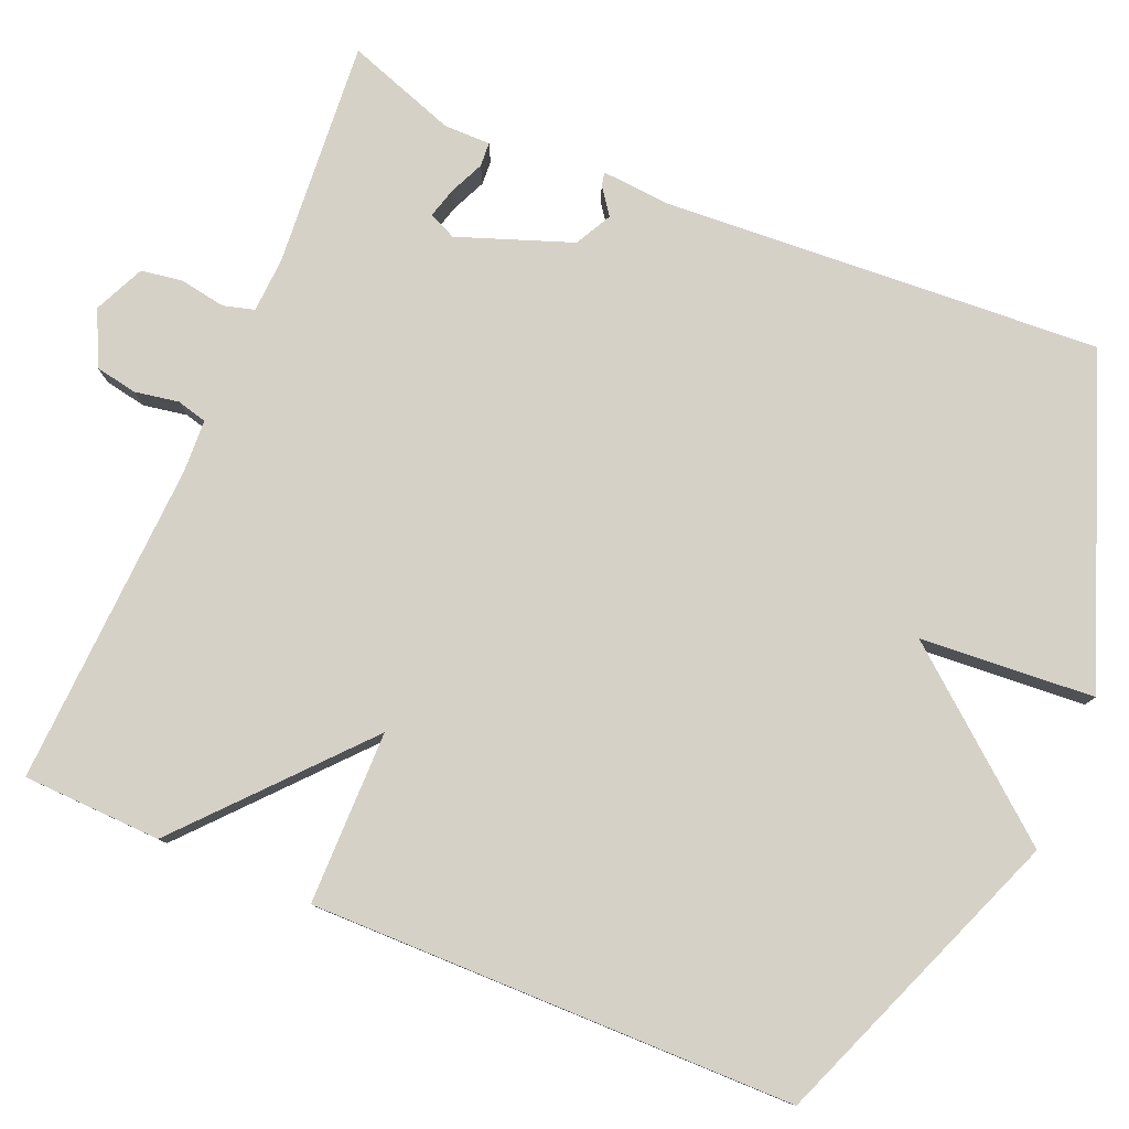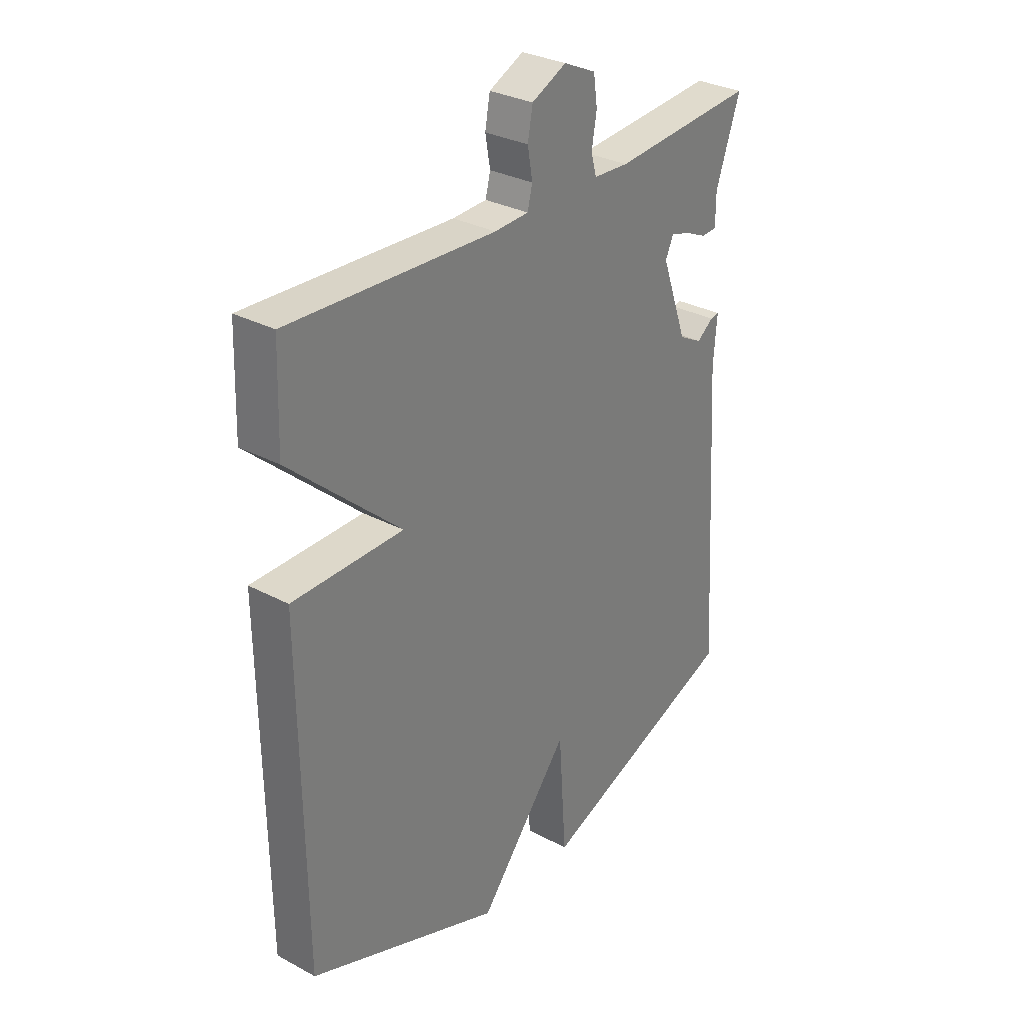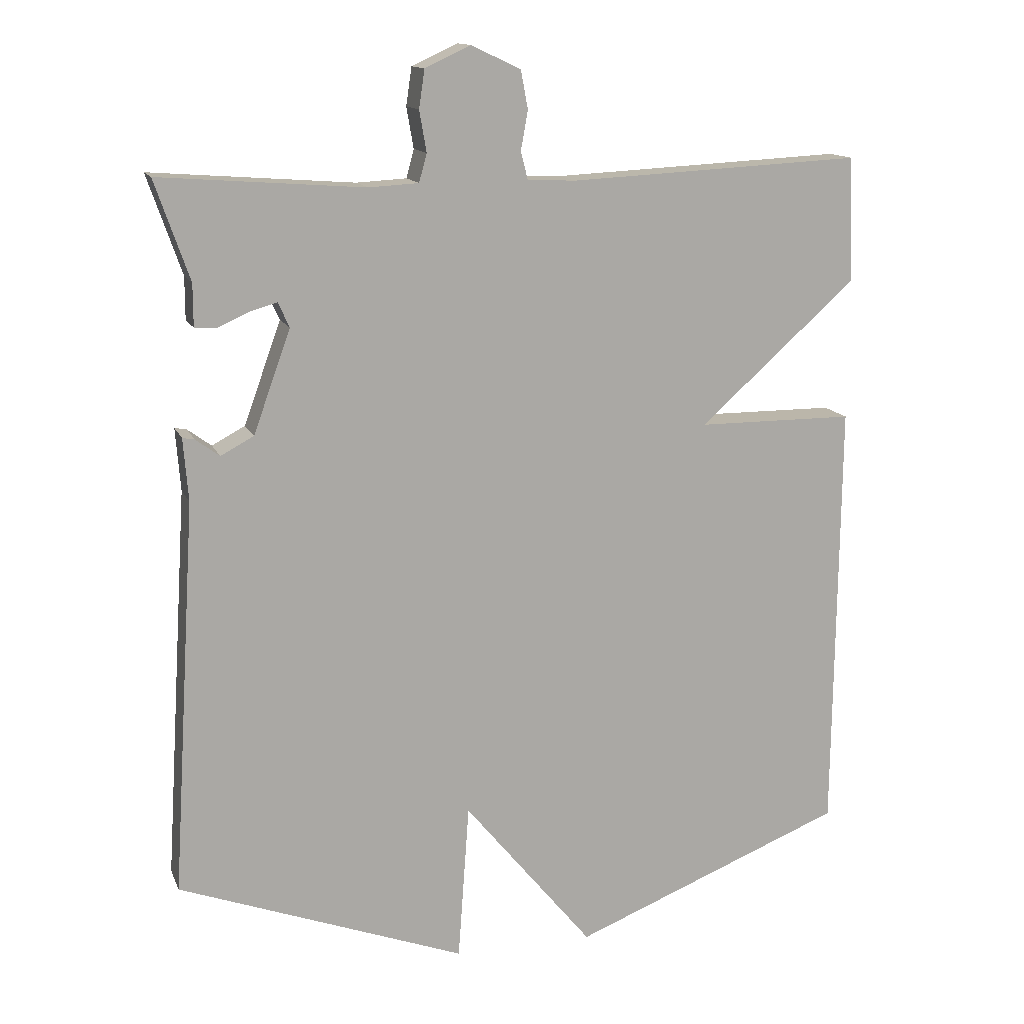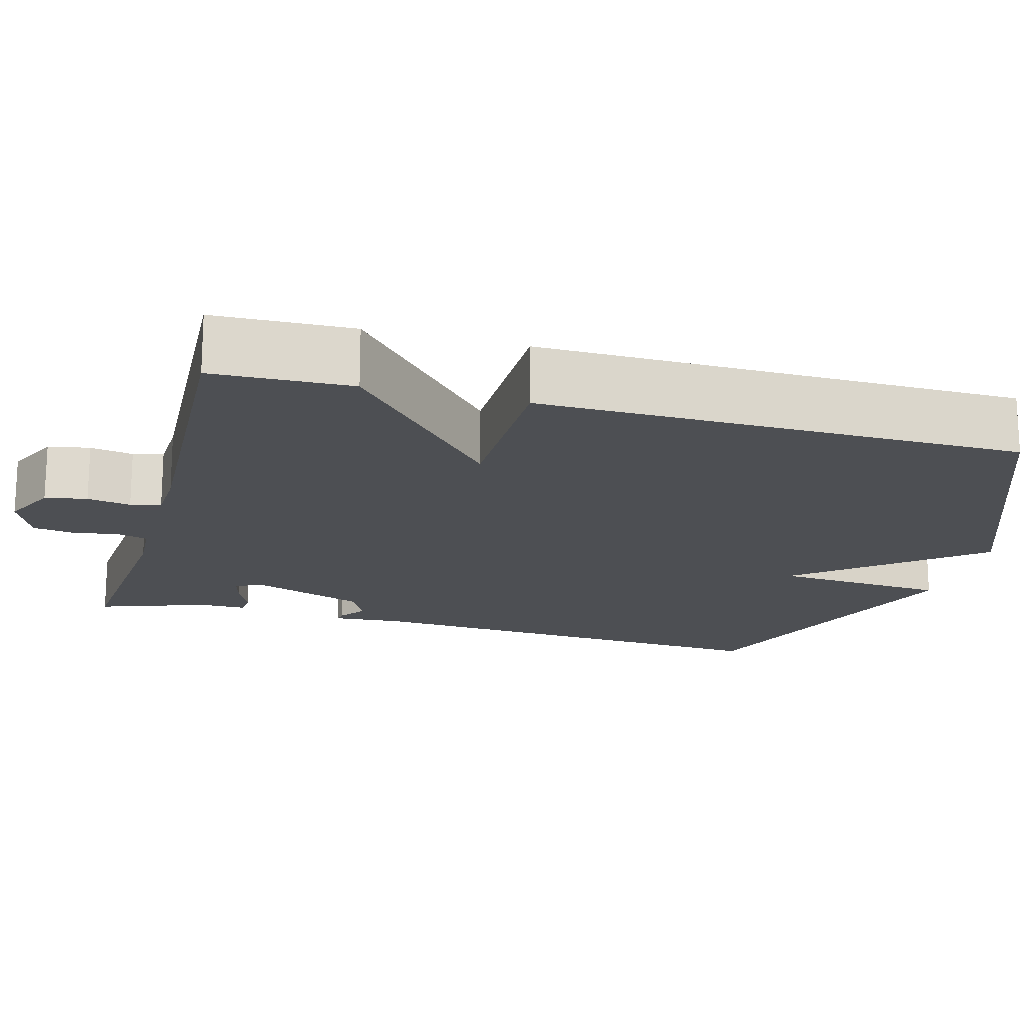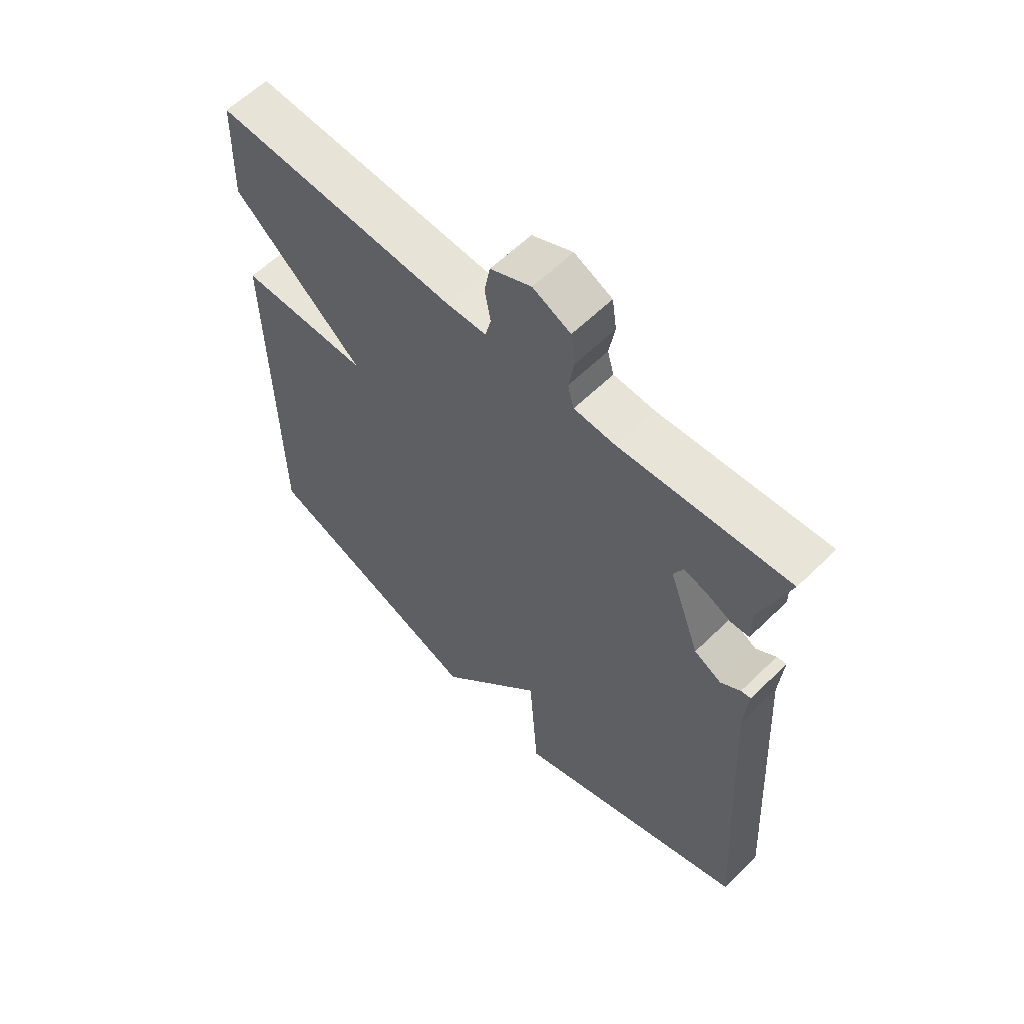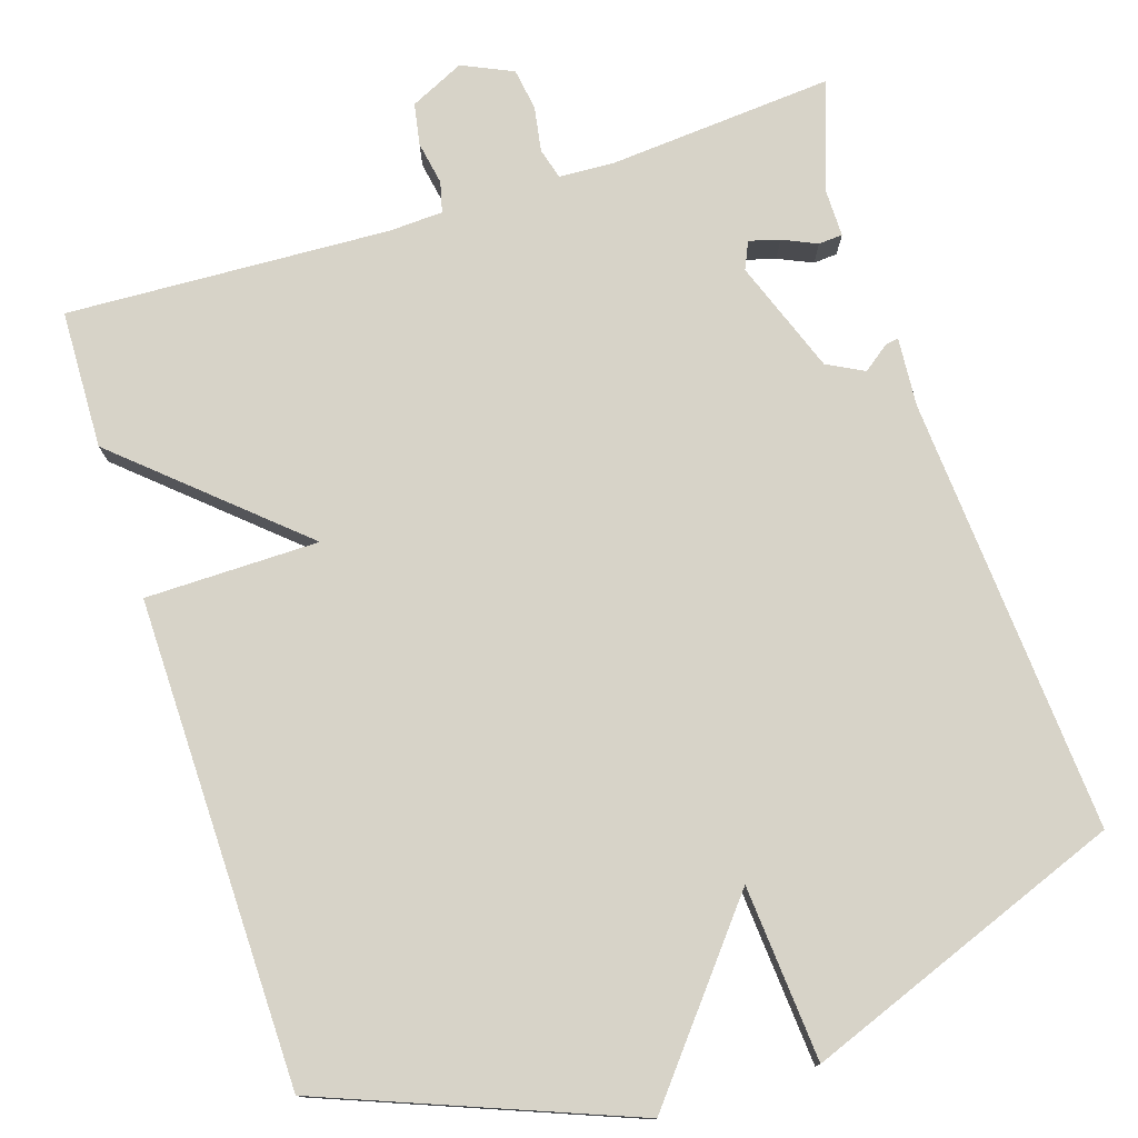
<metadata>
{"format":"obj","ext":"obj","renderer":"f3d","projection":"perspective","resolution":1024,"background":"white","views":[{"elev":79.7,"azim":112.8,"up":"+Y"},{"elev":30.8,"azim":127.5,"up":"+Z"},{"elev":13.9,"azim":-16.9,"up":"+Z"},{"elev":-17.9,"azim":74.6,"up":"+Y"},{"elev":60.4,"azim":-134.9,"up":"+Z"},{"elev":77.0,"azim":162.0,"up":"+Y"}]}
</metadata>
<code>
v -0.5 0.07 -0.5
v -0.465 0.07 0.061
v -0.472 0.07 0.15
v -0.455 0.07 0.147
v -0.421 0.07 0.122
v -0.374 0.07 0.147
v -0.321 0.07 0.293
v -0.337 0.07 0.328
v -0.376 0.07 0.317
v -0.42 0.07 0.297
v -0.451 0.07 0.299
v -0.451 0.07 0.359
v -0.5 0.07 0.5
v -0.21 0.07 0.478
v -0.139 0.07 0.482
v -0.128 0.07 0.522
v -0.138 0.07 0.58
v -0.13 0.07 0.634
v -0.065 0.07 0.664
v 0.005 0.07 0.631
v 0.015 0.07 0.577
v 0.005 0.07 0.521
v 0.015 0.07 0.482
v 0.084 0.07 0.479
v 0.5 0.07 0.5
v 0.506 0.07 0.322
v 0.283 0.07 0.123
v 0.506 0.07 0.122
v 0.5 0.07 -0.5
v 0.11 0.07 -0.654
v -0.074 0.07 -0.43
v -0.09 0.07 -0.654
v -0.5 0 -0.5
v -0.465 0 0.061
v -0.472 0 0.15
v -0.455 0 0.147
v -0.421 0 0.122
v -0.374 0 0.147
v -0.321 0 0.293
v -0.337 0 0.328
v -0.376 0 0.317
v -0.42 0 0.297
v -0.451 0 0.299
v -0.451 0 0.359
v -0.5 0 0.5
v -0.21 0 0.478
v -0.139 0 0.482
v -0.128 0 0.522
v -0.138 0 0.58
v -0.13 0 0.634
v -0.065 0 0.664
v 0.005 0 0.631
v 0.015 0 0.577
v 0.005 0 0.521
v 0.015 0 0.482
v 0.084 0 0.479
v 0.5 0 0.5
v 0.506 0 0.322
v 0.283 0 0.123
v 0.506 0 0.122
v 0.5 0 -0.5
v 0.11 0 -0.654
v -0.074 0 -0.43
v -0.09 0 -0.654
f 31 32 1 2
f 30 31 2
f 29 30 2
f 28 29 2
f 27 28 2
f 26 27 2
f 25 26 2
f 24 25 2
f 23 24 2
f 20 21 22
f 19 20 22
f 18 19 22
f 17 18 22
f 16 17 22
f 15 16 22 23
f 14 15 23
f 12 13 14
f 11 12 14
f 10 11 14
f 9 10 14
f 8 9 14 23
f 7 8 23
f 6 7 23
f 2 3 4 5
f 2 5 6
f 2 6 23
f 34 33 64 63
f 34 63 62
f 34 62 61
f 34 61 60
f 34 60 59
f 34 59 58
f 34 58 57
f 34 57 56
f 34 56 55
f 54 53 52
f 54 52 51
f 54 51 50
f 54 50 49
f 54 49 48
f 55 54 48 47
f 55 47 46
f 46 45 44
f 46 44 43
f 46 43 42
f 46 42 41
f 55 46 41 40
f 55 40 39
f 55 39 38
f 37 36 35 34
f 38 37 34
f 55 38 34
f 1 33 34 2
f 2 34 35 3
f 3 35 36 4
f 4 36 37 5
f 5 37 38 6
f 6 38 39 7
f 7 39 40 8
f 8 40 41 9
f 9 41 42 10
f 10 42 43 11
f 11 43 44 12
f 12 44 45 13
f 13 45 46 14
f 14 46 47 15
f 15 47 48 16
f 16 48 49 17
f 17 49 50 18
f 18 50 51 19
f 19 51 52 20
f 20 52 53 21
f 21 53 54 22
f 22 54 55 23
f 23 55 56 24
f 24 56 57 25
f 25 57 58 26
f 26 58 59 27
f 27 59 60 28
f 28 60 61 29
f 29 61 62 30
f 30 62 63 31
f 31 63 64 32
f 32 64 33 1

</code>
